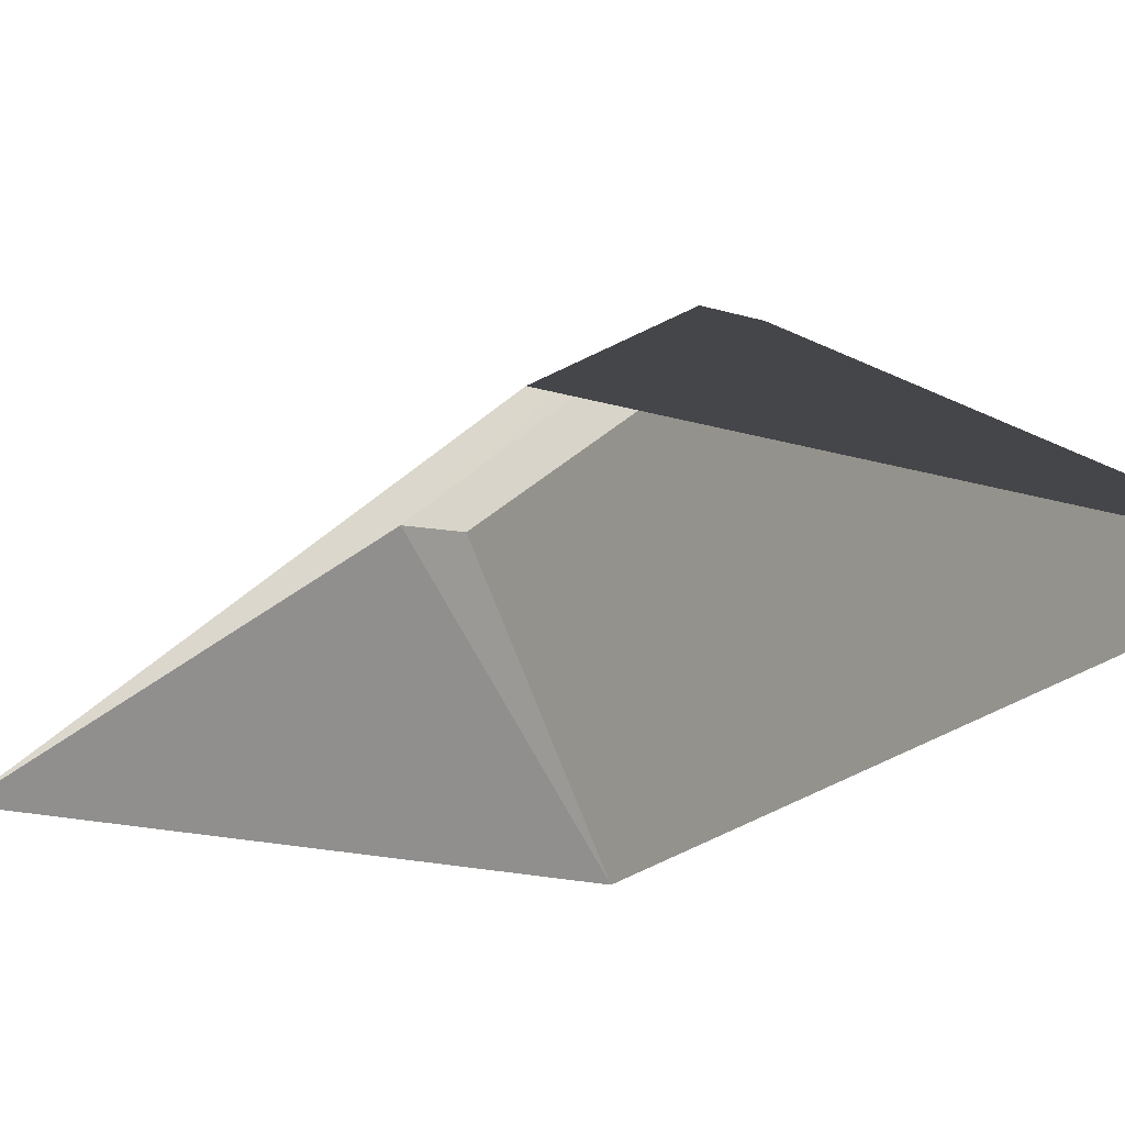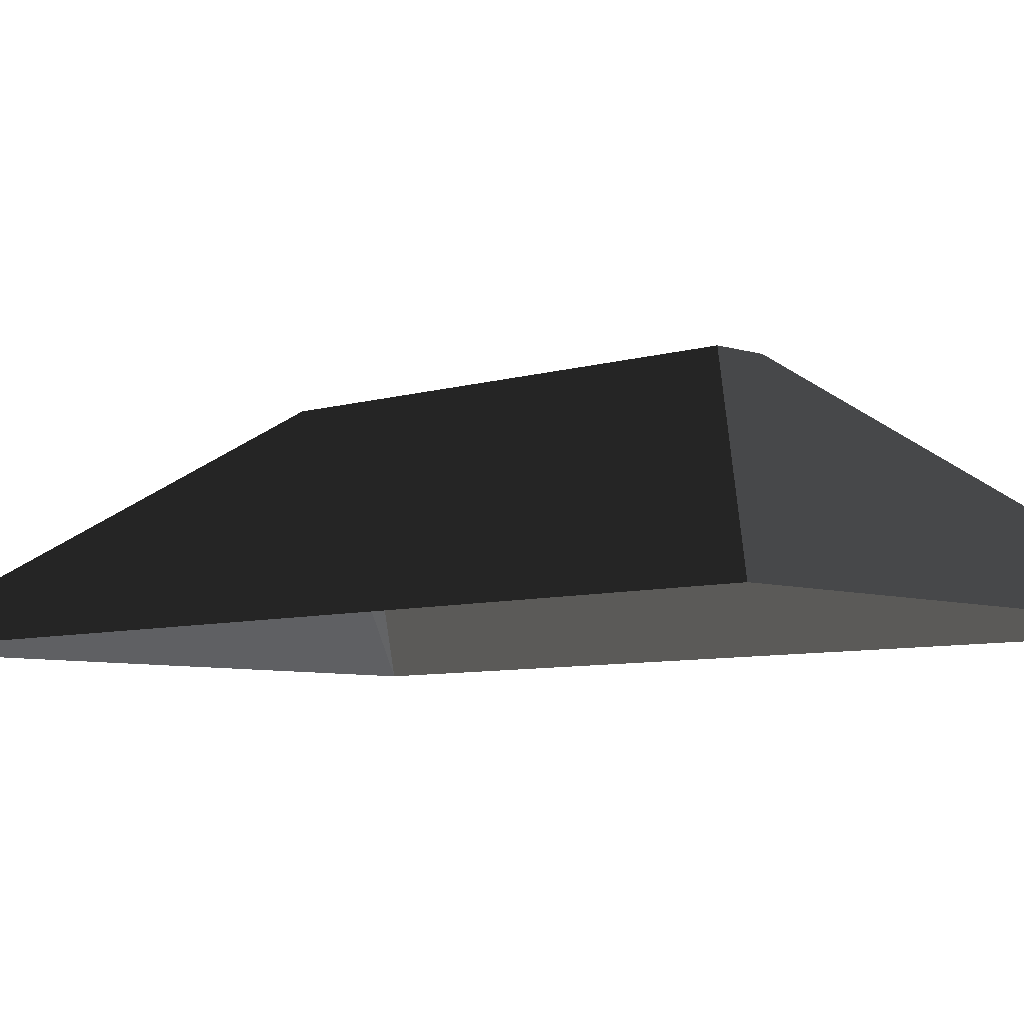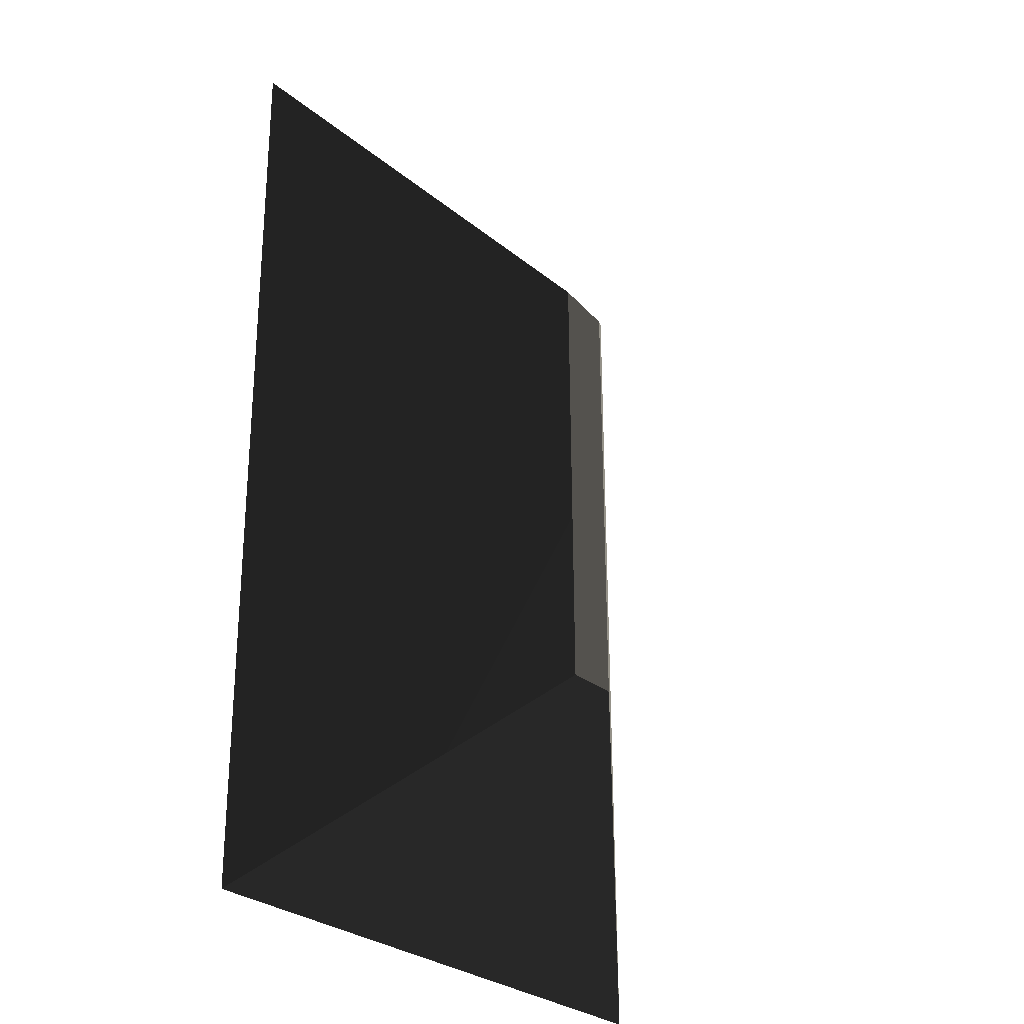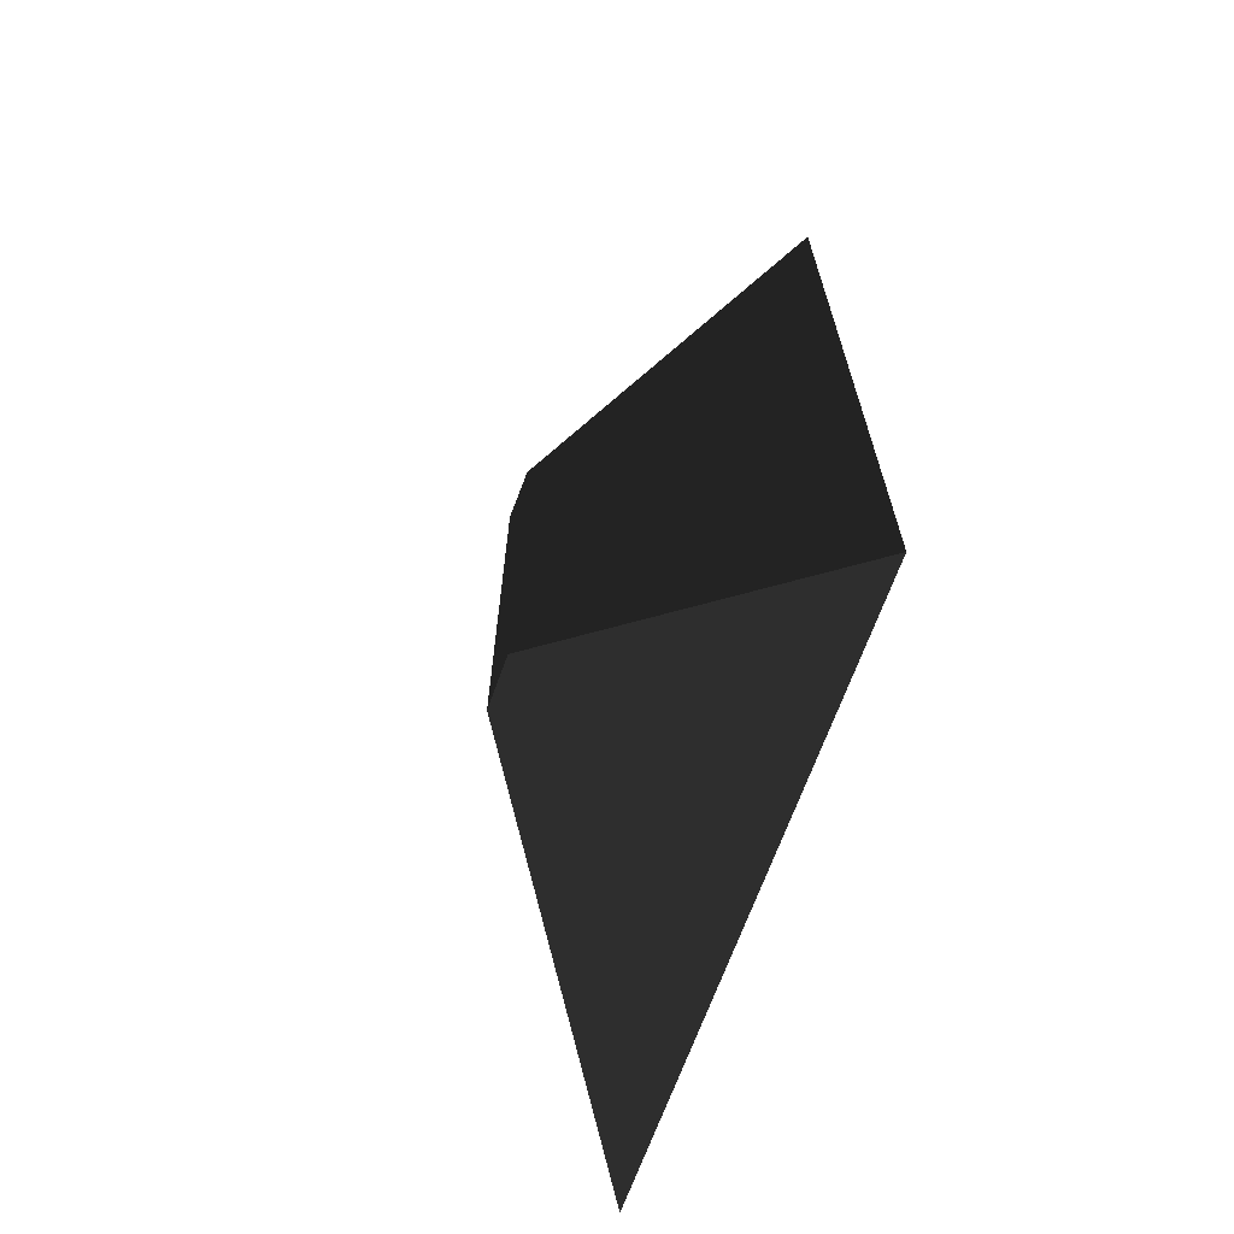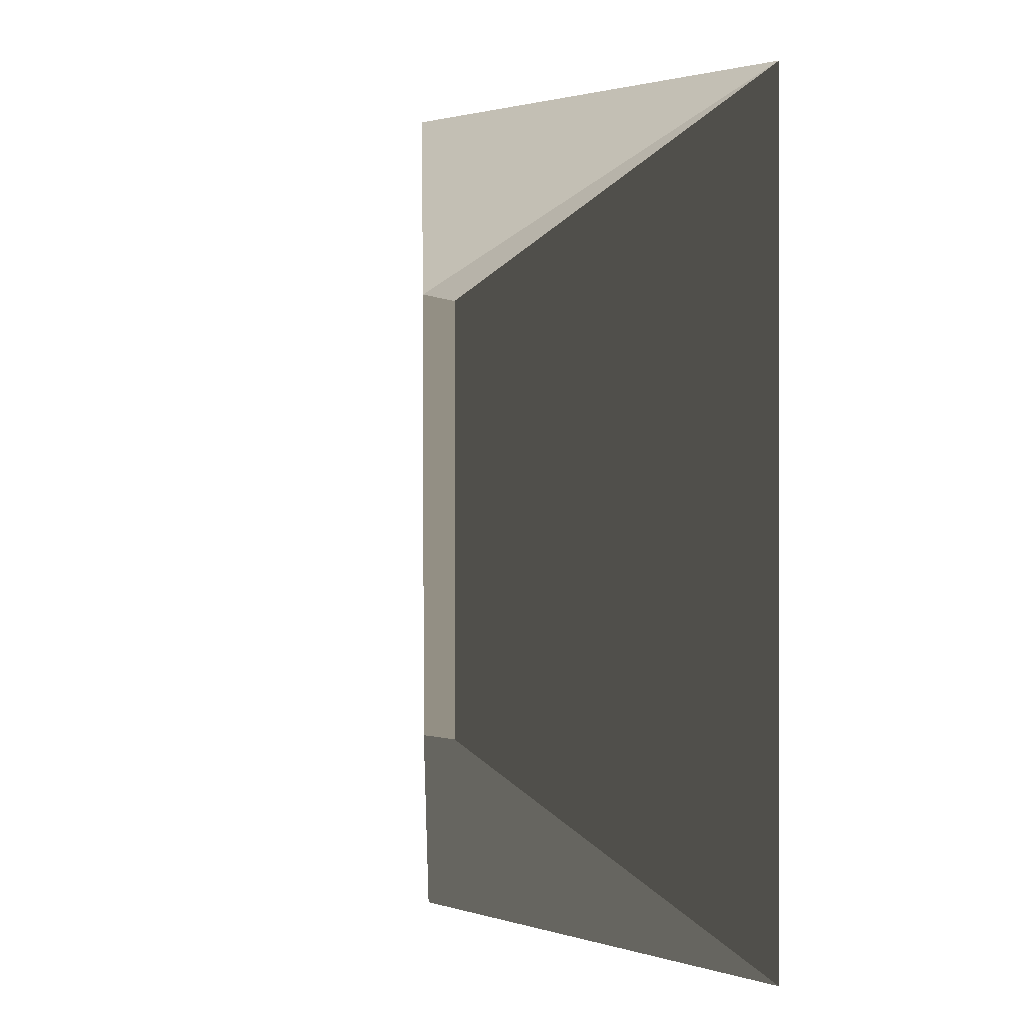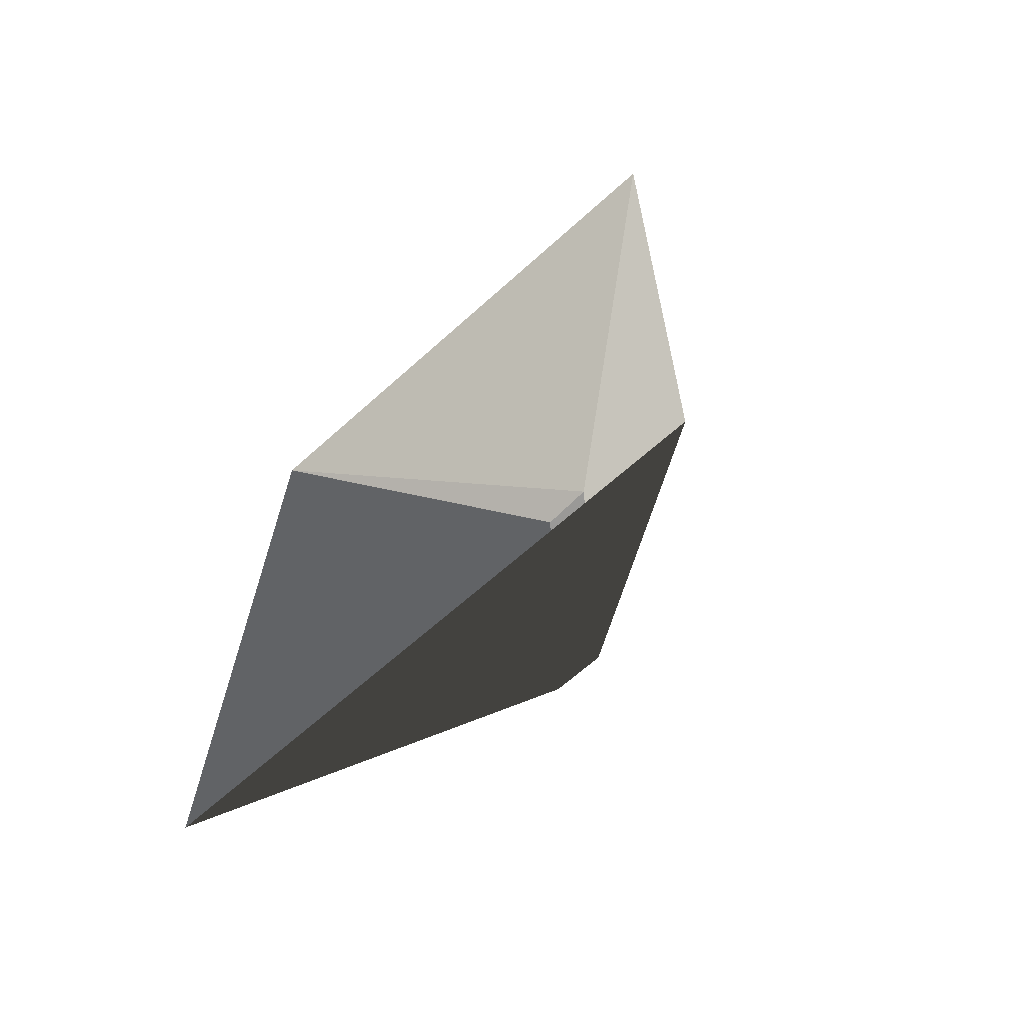
<metadata>
{"format":"obj","ext":"obj","renderer":"f3d","projection":"perspective","resolution":1024,"background":"white","views":[{"elev":-20.5,"azim":-28.3,"up":"+Z"},{"elev":-6.5,"azim":-45.3,"up":"+Z"},{"elev":-30.3,"azim":-48.5,"up":"+Y"},{"elev":-68.0,"azim":70.1,"up":"+Y"},{"elev":0.1,"azim":49.7,"up":"+Y"},{"elev":-69.0,"azim":-138.7,"up":"+Y"}]}
</metadata>
<code>
v 6.641 5.427 9.825
v 6.641 0.8173 9.825
v 6.113 0.8173 9.825
v 6.101 5.539 9.825
v 9.309 7.807 7.729
v 6.641 5.427 9.825
v 6.101 5.539 9.825
v 3.509 -1.621 7.729
v 3.37 8.037 7.729
v 6.101 5.539 9.825
v 6.113 0.8173 9.825
v 9.309 7.807 7.729
v 9.309 -1.621 7.729
v 6.641 0.8173 9.825
v 6.641 5.427 9.825
v 3.509 -1.621 7.729
v 6.113 0.8173 9.825
v 6.641 0.8173 9.825
v 9.309 -1.621 7.729
v 9.309 7.807 7.729
v 6.101 5.539 9.825
v 3.37 8.037 7.729
g Building_t8.015_38012_140
f 1 3 2
f 1 4 3
f 5 7 6
f 8 10 9
f 8 11 10
f 12 14 13
f 12 15 14
f 16 18 17
f 16 19 18
f 20 22 21

</code>
